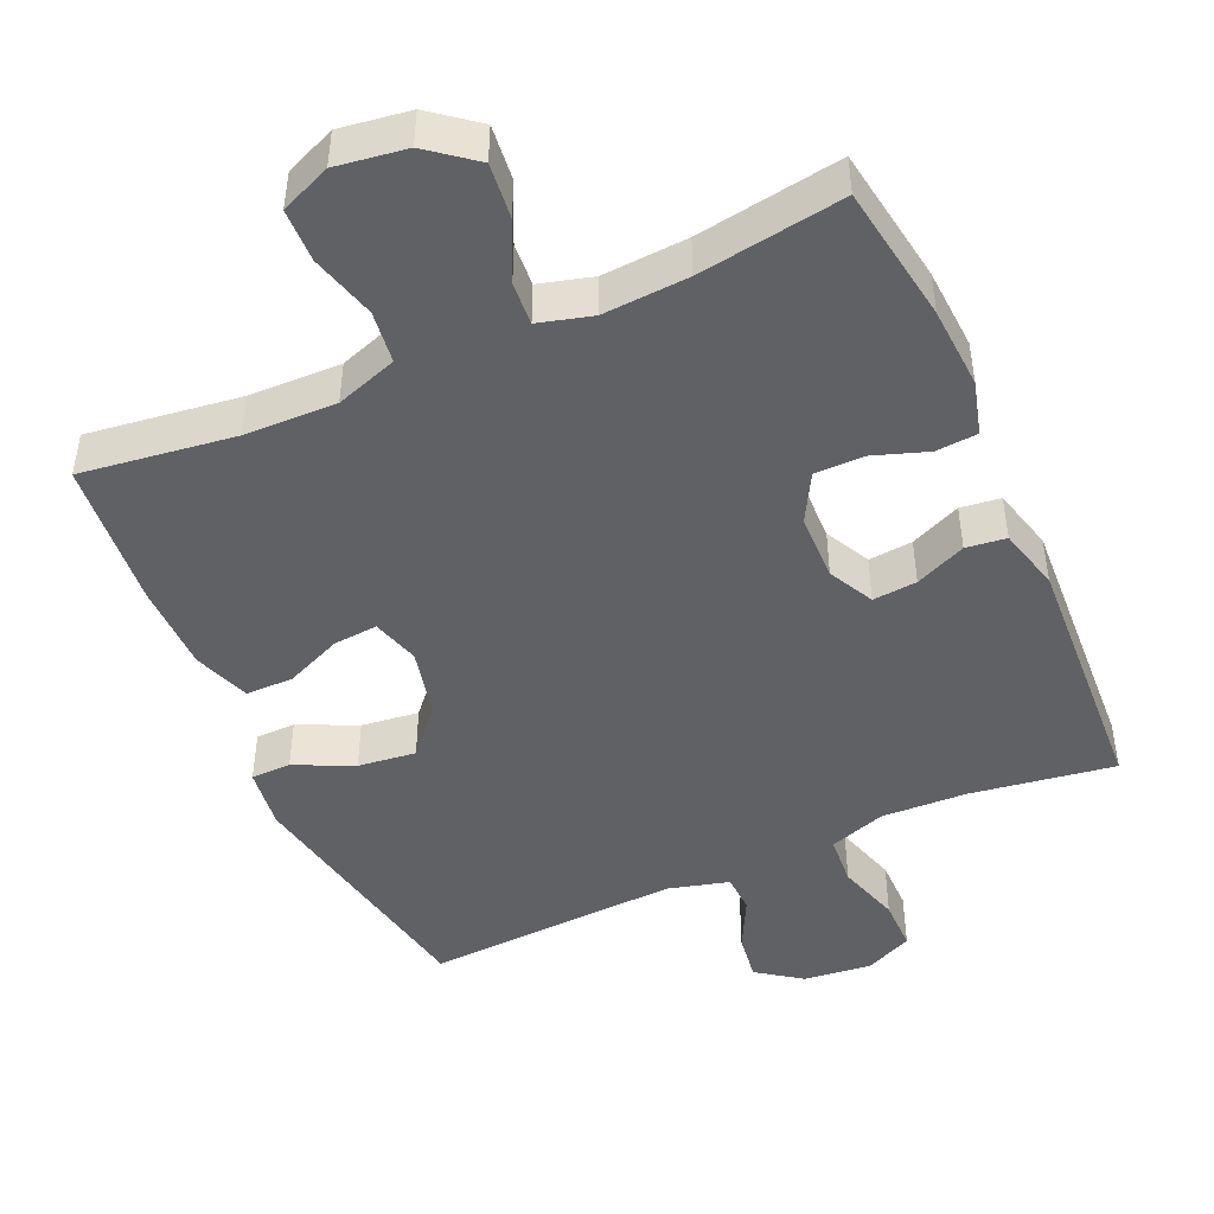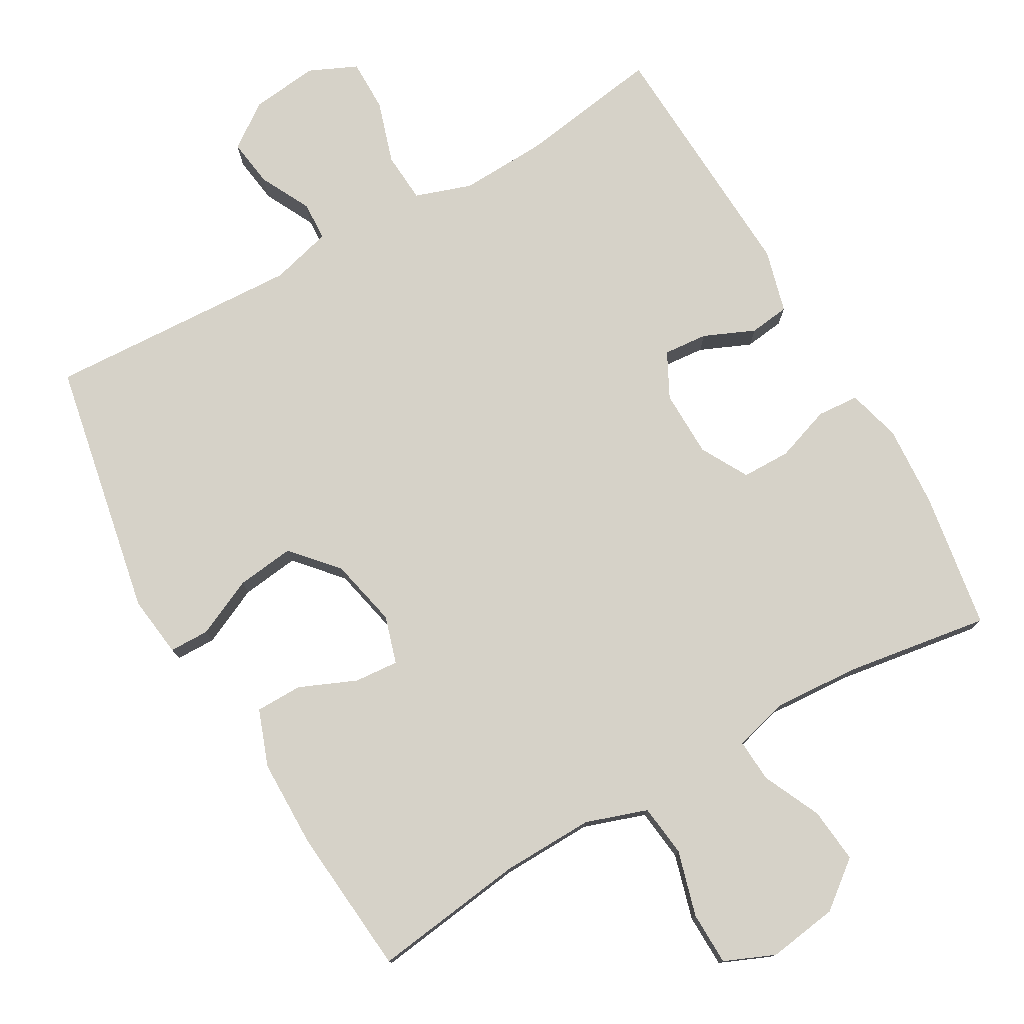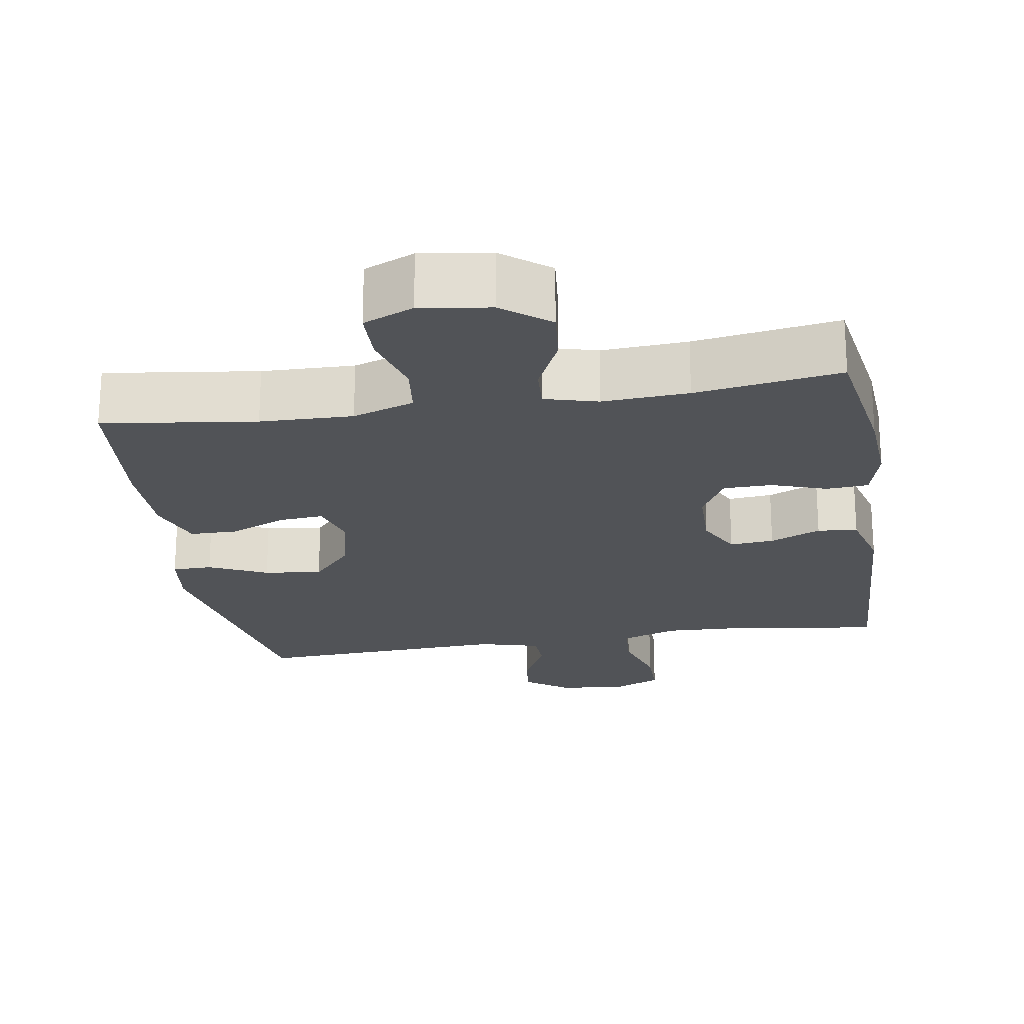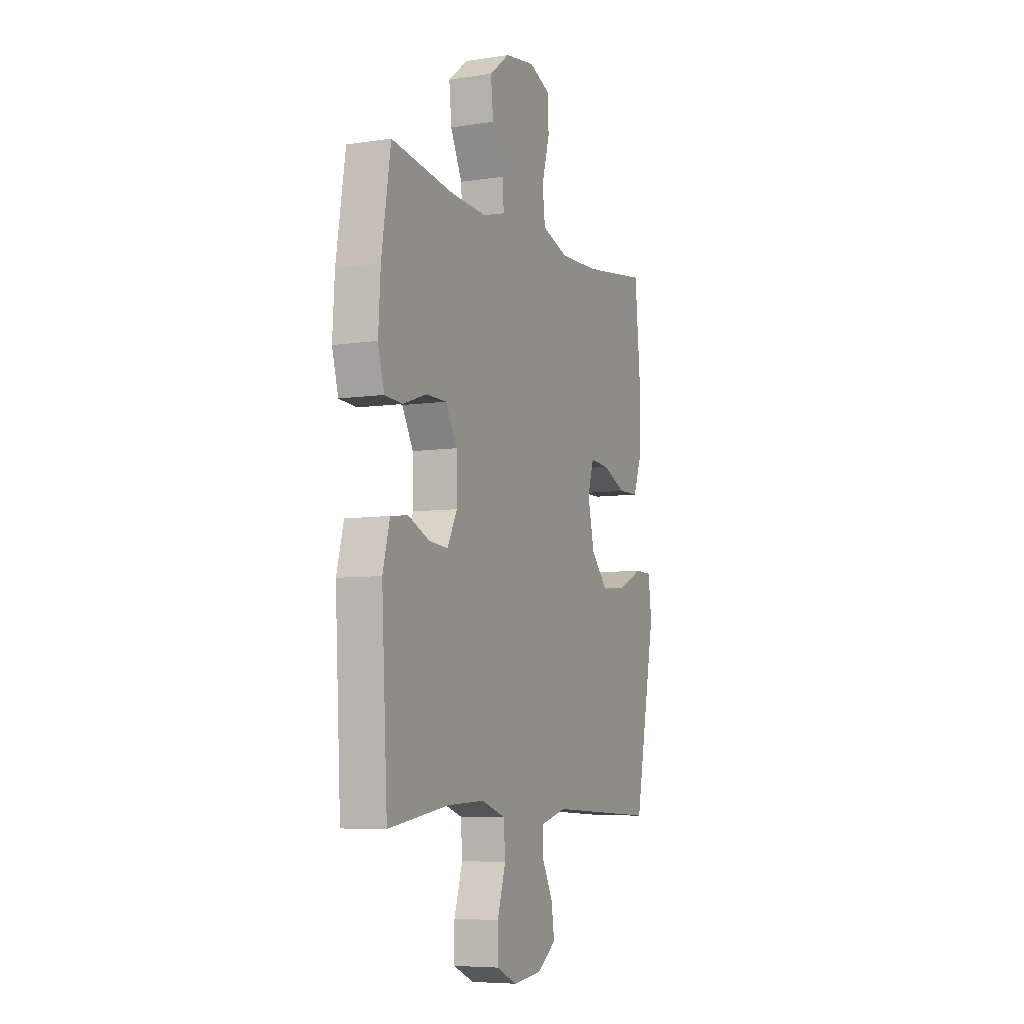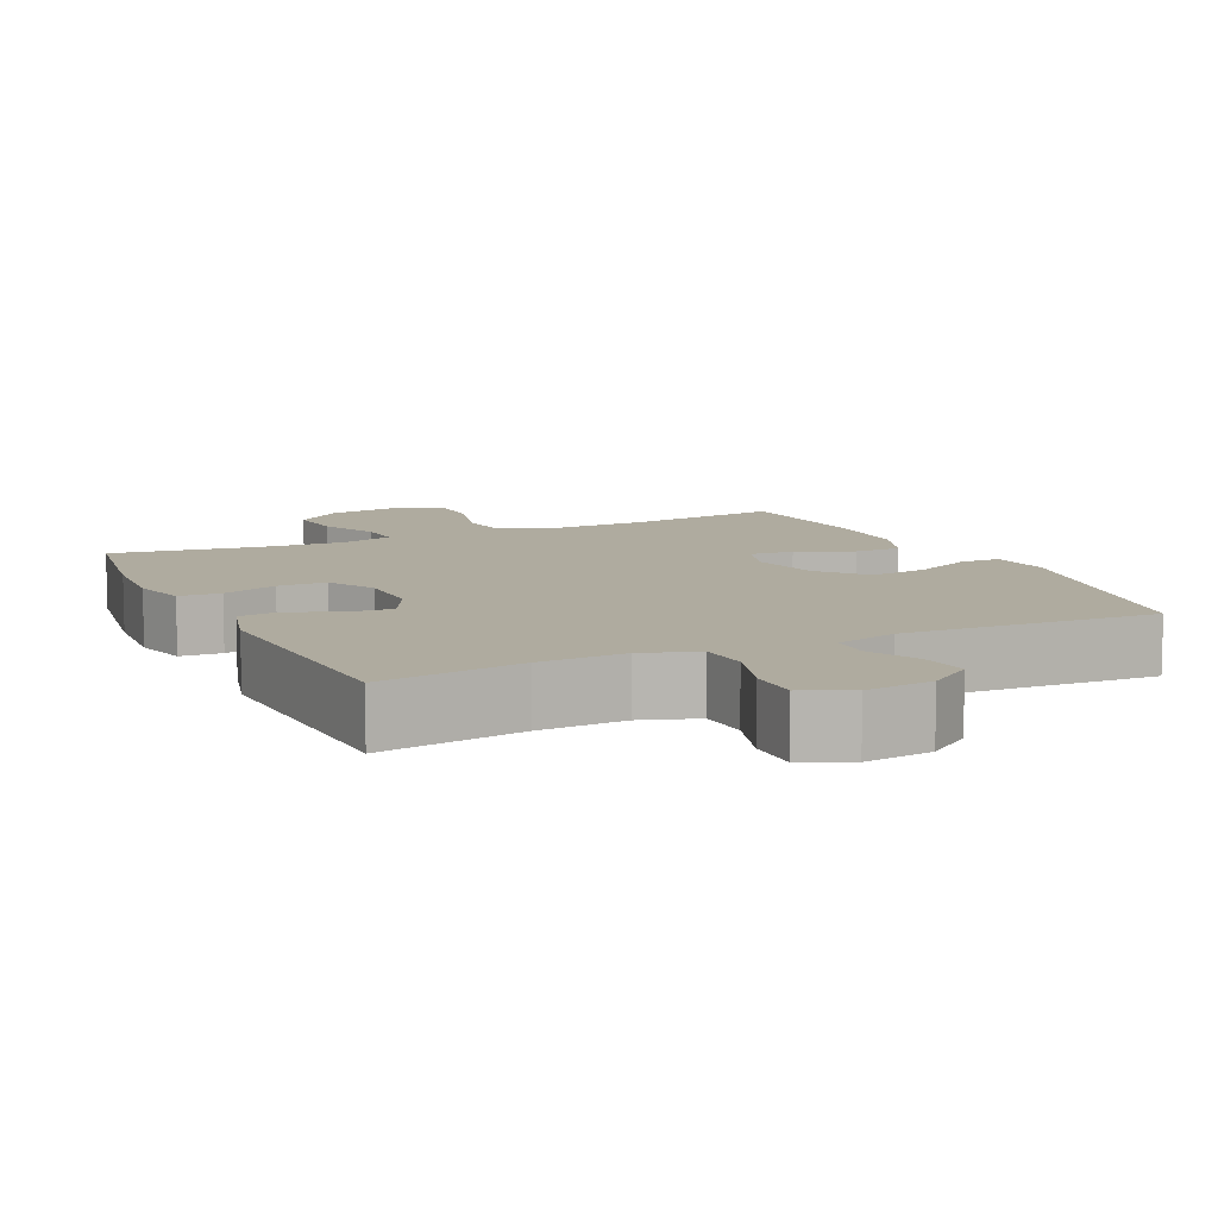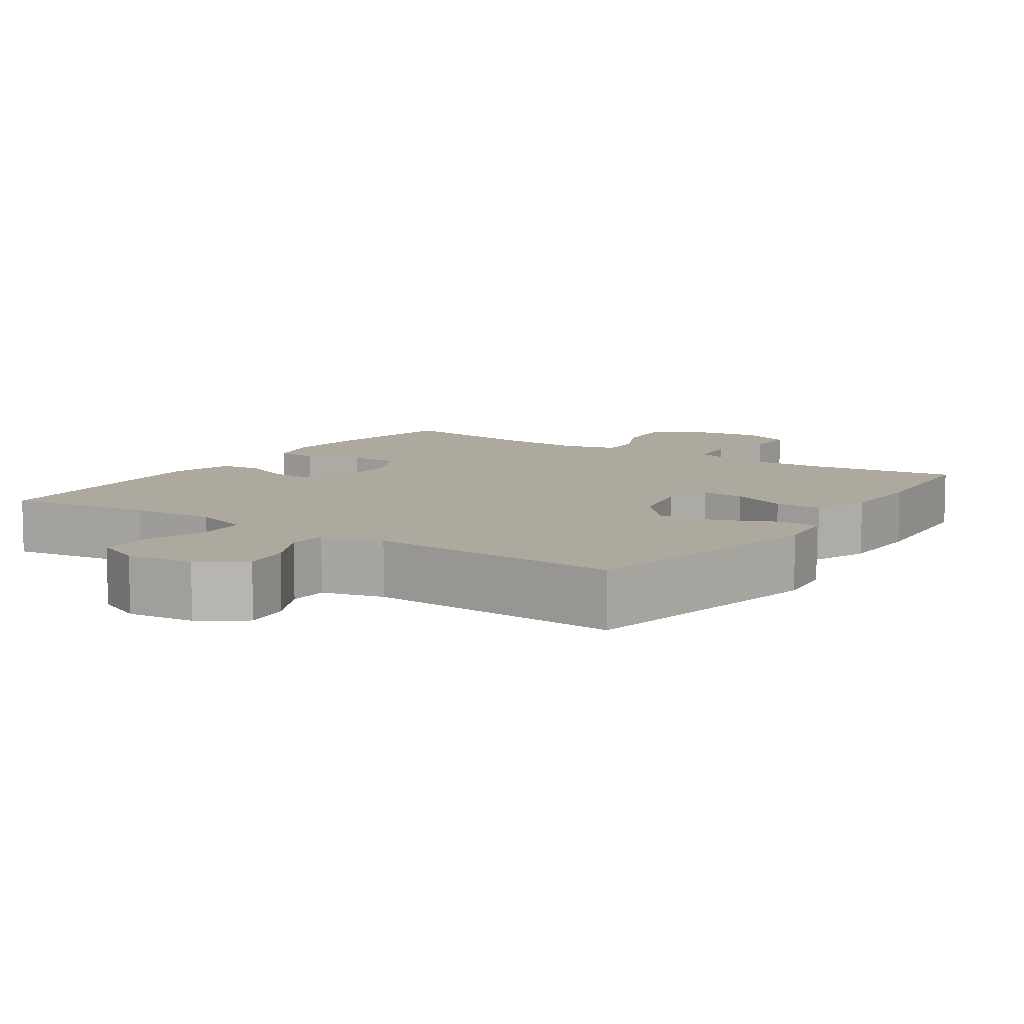
<metadata>
{"format":"obj","ext":"obj","renderer":"f3d","projection":"perspective","resolution":1024,"background":"white","views":[{"elev":-46.8,"azim":24.0,"up":"+Y"},{"elev":77.5,"azim":-29.7,"up":"+Y"},{"elev":-22.1,"azim":9.2,"up":"+Y"},{"elev":-6.7,"azim":114.1,"up":"+Z"},{"elev":9.6,"azim":154.9,"up":"+Y"},{"elev":9.0,"azim":-145.9,"up":"+Y"}]}
</metadata>
<code>
o path1422
v 0.3016 0.0375 0.4695
v 0.181 0.0375 0.4621
v 0.1059 0.0375 0.4827
v 0.1099 0.0375 0.5428
v 0.148 0.0375 0.6245
v 0.156 0.0375 0.7022
v 0.09038 0.0375 0.7537
v -0.00848 0.0375 0.7682
v -0.07916 0.0375 0.7382
v -0.08085 0.0375 0.6633
v -0.05513 0.0375 0.5714
v -0.06413 0.0375 0.4979
v -0.1507 0.0375 0.4686
v -0.2805 0.0375 0.4719
v -0.4961 0.0375 0.5007
v -0.5152 0.0375 0.292
v -0.514 0.0375 0.1678
v -0.485 0.0375 0.08848
v -0.419 0.0375 0.08787
v -0.3393 0.0375 0.1219
v -0.2769 0.0375 0.1269
v -0.2567 0.0375 0.06033
v -0.2783 0.0375 -0.03623
v -0.3348 0.0375 -0.1001
v -0.416 0.0375 -0.09014
v -0.4983 0.0375 -0.05204
v -0.5543 0.0375 -0.05304
v -0.5654 0.0375 -0.1395
v -0.4961 0.0375 -0.501
v -0.1391 0.0375 -0.4833
v -0.05314 0.0375 -0.5062
v -0.05099 0.0375 -0.5608
v -0.0875 0.0375 -0.6321
v -0.09706 0.0375 -0.6991
v -0.03495 0.0375 -0.7433
v 0.05974 0.0375 -0.7542
v 0.127 0.0375 -0.7238
v 0.1269 0.0375 -0.6508
v 0.09939 0.0375 -0.5622
v 0.1044 0.0375 -0.4922
v 0.1835 0.0375 -0.4654
v 0.3042 0.0375 -0.4704
v 0.5058 0.0375 -0.501
v 0.5251 0.0375 -0.144
v 0.5016 0.0375 -0.05552
v 0.4453 0.0375 -0.04844
v 0.3741 0.0375 -0.07929
v 0.3121 0.0375 -0.0847
v 0.2795 0.0375 -0.02152
v 0.2813 0.0375 0.07243
v 0.3184 0.0375 0.1391
v 0.3869 0.0375 0.1398
v 0.4643 0.0375 0.1132
v 0.523 0.0375 0.1174
v 0.5434 0.0375 0.1927
v 0.5363 0.0375 0.308
v 0.5058 0.0375 0.5007
v 0.3016 -0.0375 0.4695
v 0.181 -0.0375 0.4621
v 0.1059 -0.0375 0.4827
v 0.1099 -0.0375 0.5428
v 0.148 -0.0375 0.6245
v 0.156 -0.0375 0.7022
v 0.09038 -0.0375 0.7537
v -0.00848 -0.0375 0.7682
v -0.07916 -0.0375 0.7382
v -0.08085 -0.0375 0.6633
v -0.05513 -0.0375 0.5714
v -0.06413 -0.0375 0.4979
v -0.1507 -0.0375 0.4686
v -0.2805 -0.0375 0.4719
v -0.4961 -0.0375 0.5007
v -0.5152 -0.0375 0.292
v -0.514 -0.0375 0.1678
v -0.485 -0.0375 0.08848
v -0.419 -0.0375 0.08787
v -0.3393 -0.0375 0.1219
v -0.2769 -0.0375 0.1269
v -0.2567 -0.0375 0.06033
v -0.2783 -0.0375 -0.03623
v -0.3348 -0.0375 -0.1001
v -0.416 -0.0375 -0.09014
v -0.4983 -0.0375 -0.05204
v -0.5543 -0.0375 -0.05304
v -0.5654 -0.0375 -0.1395
v -0.4961 -0.0375 -0.501
v -0.1391 -0.0375 -0.4833
v -0.05314 -0.0375 -0.5062
v -0.05099 -0.0375 -0.5608
v -0.0875 -0.0375 -0.6321
v -0.09706 -0.0375 -0.6991
v -0.03495 -0.0375 -0.7433
v 0.05974 -0.0375 -0.7542
v 0.127 -0.0375 -0.7238
v 0.1269 -0.0375 -0.6508
v 0.09939 -0.0375 -0.5622
v 0.1044 -0.0375 -0.4922
v 0.1835 -0.0375 -0.4654
v 0.3042 -0.0375 -0.4704
v 0.5058 -0.0375 -0.501
v 0.5251 -0.0375 -0.144
v 0.5016 -0.0375 -0.05552
v 0.4453 -0.0375 -0.04844
v 0.3741 -0.0375 -0.07929
v 0.3121 -0.0375 -0.0847
v 0.2795 -0.0375 -0.02152
v 0.2813 -0.0375 0.07243
v 0.3184 -0.0375 0.1391
v 0.3869 -0.0375 0.1398
v 0.4643 -0.0375 0.1132
v 0.523 -0.0375 0.1174
v 0.5434 -0.0375 0.1927
v 0.5363 -0.0375 0.308
v 0.5058 -0.0375 0.5007
v 0.09038 0.0375 0.7537
v -0.00848 0.0375 0.7682
v -0.07916 0.0375 0.7382
v -0.07916 0.0375 0.7382
v 0.156 0.0375 0.7022
v -0.08085 0.0375 0.6633
v 0.148 0.0375 0.6245
v -0.05513 0.0375 0.5714
v 0.1099 0.0375 0.5428
v -0.06413 0.0375 0.4979
v -0.06413 0.0375 0.4979
v 0.1059 0.0375 0.4827
v 0.1059 0.0375 0.4827
v -0.1507 0.0375 0.4686
v -0.2805 0.0375 0.4719
v -0.4961 0.0375 0.5007
v -0.4961 0.0375 0.5007
v 0.5058 0.0375 0.5007
v 0.5058 0.0375 0.5007
v 0.3016 0.0375 0.4695
v 0.181 0.0375 0.4621
v 0.5363 0.0375 0.308
v -0.5152 0.0375 0.292
v 0.5434 0.0375 0.1927
v -0.514 0.0375 0.1678
v 0.523 0.0375 0.1174
v 0.523 0.0375 0.1174
v 0.3184 0.0375 0.1391
v 0.3184 0.0375 0.1391
v 0.3869 0.0375 0.1398
v -0.3393 0.0375 0.1219
v -0.2769 0.0375 0.1269
v -0.2769 0.0375 0.1269
v -0.485 0.0375 0.08848
v -0.485 0.0375 0.08848
v 0.4643 0.0375 0.1132
v 0.2813 0.0375 0.07243
v -0.2567 0.0375 0.06033
v -0.419 0.0375 0.08787
v 0.2795 0.0375 -0.02152
v -0.2783 0.0375 -0.03623
v 0.3121 0.0375 -0.0847
v 0.3121 0.0375 -0.0847
v -0.3348 0.0375 -0.1001
v 0.5016 0.0375 -0.05552
v 0.5016 0.0375 -0.05552
v 0.4453 0.0375 -0.04844
v 0.3741 0.0375 -0.07929
v -0.416 0.0375 -0.09014
v -0.4983 0.0375 -0.05204
v -0.5543 0.0375 -0.05304
v -0.5543 0.0375 -0.05304
v -0.5654 0.0375 -0.1395
v 0.5251 0.0375 -0.144
v 0.5058 0.0375 -0.501
v 0.5058 0.0375 -0.501
v 0.1835 0.0375 -0.4654
v 0.3042 0.0375 -0.4704
v 0.1044 0.0375 -0.4922
v 0.1044 0.0375 -0.4922
v -0.4961 0.0375 -0.501
v -0.4961 0.0375 -0.501
v -0.1391 0.0375 -0.4833
v -0.05314 0.0375 -0.5062
v -0.05314 0.0375 -0.5062
v 0.09939 0.0375 -0.5622
v -0.05099 0.0375 -0.5608
v -0.0875 0.0375 -0.6321
v 0.1269 0.0375 -0.6508
v -0.09706 0.0375 -0.6991
v -0.09706 0.0375 -0.6991
v 0.127 0.0375 -0.7238
v 0.127 0.0375 -0.7238
v -0.03495 0.0375 -0.7433
v 0.05974 0.0375 -0.7542
v 0.09038 -0.0375 0.7537
v -0.00848 -0.0375 0.7682
v -0.07916 -0.0375 0.7382
v -0.07916 -0.0375 0.7382
v 0.156 -0.0375 0.7022
v -0.08085 -0.0375 0.6633
v 0.148 -0.0375 0.6245
v -0.05513 -0.0375 0.5714
v 0.1099 -0.0375 0.5428
v -0.06413 -0.0375 0.4979
v -0.06413 -0.0375 0.4979
v 0.1059 -0.0375 0.4827
v 0.1059 -0.0375 0.4827
v -0.1507 -0.0375 0.4686
v -0.2805 -0.0375 0.4719
v -0.4961 -0.0375 0.5007
v -0.4961 -0.0375 0.5007
v 0.5058 -0.0375 0.5007
v 0.5058 -0.0375 0.5007
v 0.3016 -0.0375 0.4695
v 0.181 -0.0375 0.4621
v 0.5363 -0.0375 0.308
v -0.5152 -0.0375 0.292
v 0.5434 -0.0375 0.1927
v -0.514 -0.0375 0.1678
v 0.523 -0.0375 0.1174
v 0.523 -0.0375 0.1174
v 0.3184 -0.0375 0.1391
v 0.3184 -0.0375 0.1391
v 0.3869 -0.0375 0.1398
v -0.3393 -0.0375 0.1219
v -0.2769 -0.0375 0.1269
v -0.2769 -0.0375 0.1269
v -0.485 -0.0375 0.08848
v -0.485 -0.0375 0.08848
v 0.4643 -0.0375 0.1132
v 0.2813 -0.0375 0.07243
v -0.2567 -0.0375 0.06033
v -0.419 -0.0375 0.08787
v 0.2795 -0.0375 -0.02152
v -0.2783 -0.0375 -0.03623
v 0.3121 -0.0375 -0.0847
v 0.3121 -0.0375 -0.0847
v -0.3348 -0.0375 -0.1001
v 0.5016 -0.0375 -0.05552
v 0.5016 -0.0375 -0.05552
v 0.4453 -0.0375 -0.04844
v 0.3741 -0.0375 -0.07929
v -0.416 -0.0375 -0.09014
v -0.4983 -0.0375 -0.05204
v -0.5543 -0.0375 -0.05304
v -0.5543 -0.0375 -0.05304
v -0.5654 -0.0375 -0.1395
v 0.5251 -0.0375 -0.144
v 0.5058 -0.0375 -0.501
v 0.5058 -0.0375 -0.501
v 0.1835 -0.0375 -0.4654
v 0.3042 -0.0375 -0.4704
v 0.1044 -0.0375 -0.4922
v 0.1044 -0.0375 -0.4922
v -0.4961 -0.0375 -0.501
v -0.4961 -0.0375 -0.501
v -0.1391 -0.0375 -0.4833
v -0.05314 -0.0375 -0.5062
v -0.05314 -0.0375 -0.5062
v 0.09939 -0.0375 -0.5622
v -0.05099 -0.0375 -0.5608
v -0.0875 -0.0375 -0.6321
v 0.1269 -0.0375 -0.6508
v -0.09706 -0.0375 -0.6991
v -0.09706 -0.0375 -0.6991
v 0.127 -0.0375 -0.7238
v 0.127 -0.0375 -0.7238
v -0.03495 -0.0375 -0.7433
v 0.05974 -0.0375 -0.7542
f 209 219 211
f 264 258 263
f 211 219 213
f 250 238 242
f 253 230 252
f 217 210 226
f 221 199 203
f 221 201 199
f 215 213 225
f 256 255 253
f 225 213 219
f 231 247 237
f 248 230 253
f 195 191 192
f 221 203 204
f 197 196 195
f 199 198 197
f 228 214 223
f 226 201 221
f 237 243 236
f 201 198 199
f 196 197 198
f 246 231 248
f 248 229 230
f 243 237 247
f 196 190 195
f 247 231 246
f 252 230 233
f 190 196 194
f 195 190 191
f 255 248 253
f 214 220 212
f 252 233 250
f 257 258 256
f 212 220 204
f 220 214 228
f 219 209 217
f 209 211 207
f 229 226 227
f 242 239 240
f 220 221 204
f 212 204 205
f 243 247 244
f 230 229 227
f 242 238 239
f 226 210 201
f 255 256 258
f 259 263 257
f 227 226 221
f 248 231 229
f 234 236 243
f 263 258 257
f 210 217 209
f 233 238 250
f 261 258 264
f 7 8 65 64
f 8 118 193 65
f 6 7 64 63
f 9 10 67 66
f 5 6 63 62
f 10 11 68 67
f 4 5 62 61
f 11 125 200 68
f 127 4 61 202
f 12 13 70 69
f 14 131 206 71
f 133 1 58 208
f 2 3 60 59
f 13 14 71 70
f 1 2 59 58
f 56 57 114 113
f 15 16 73 72
f 55 56 113 112
f 16 17 74 73
f 141 55 112 216
f 143 52 109 218
f 20 147 222 77
f 17 149 224 74
f 53 54 111 110
f 52 53 110 109
f 50 51 108 107
f 21 22 79 78
f 19 20 77 76
f 18 19 76 75
f 49 50 107 106
f 22 23 80 79
f 157 49 106 232
f 23 24 81 80
f 160 46 103 235
f 46 47 104 103
f 25 26 83 82
f 26 166 241 83
f 27 28 85 84
f 44 45 102 101
f 47 48 105 104
f 24 25 82 81
f 170 44 101 245
f 41 42 99 98
f 174 41 98 249
f 176 30 87 251
f 28 29 86 85
f 30 179 254 87
f 42 43 100 99
f 39 40 97 96
f 31 32 89 88
f 32 33 90 89
f 38 39 96 95
f 33 185 260 90
f 187 38 95 262
f 34 35 92 91
f 36 37 94 93
f 35 36 93 92
f 134 136 144
f 189 188 183
f 136 138 144
f 175 167 163
f 178 177 155
f 142 151 135
f 146 128 124
f 146 124 126
f 140 150 138
f 181 178 180
f 150 144 138
f 156 162 172
f 173 178 155
f 120 117 116
f 146 129 128
f 122 120 121
f 124 122 123
f 153 148 139
f 151 146 126
f 162 161 168
f 126 124 123
f 121 123 122
f 171 173 156
f 173 155 154
f 168 172 162
f 121 120 115
f 172 171 156
f 177 158 155
f 115 119 121
f 120 116 115
f 180 178 173
f 139 137 145
f 177 175 158
f 182 181 183
f 137 129 145
f 145 153 139
f 144 142 134
f 134 132 136
f 154 152 151
f 167 165 164
f 145 129 146
f 137 130 129
f 168 169 172
f 155 152 154
f 167 164 163
f 151 126 135
f 180 183 181
f 184 182 188
f 152 146 151
f 173 154 156
f 159 168 161
f 188 182 183
f 135 134 142
f 158 175 163
f 186 189 183

</code>
